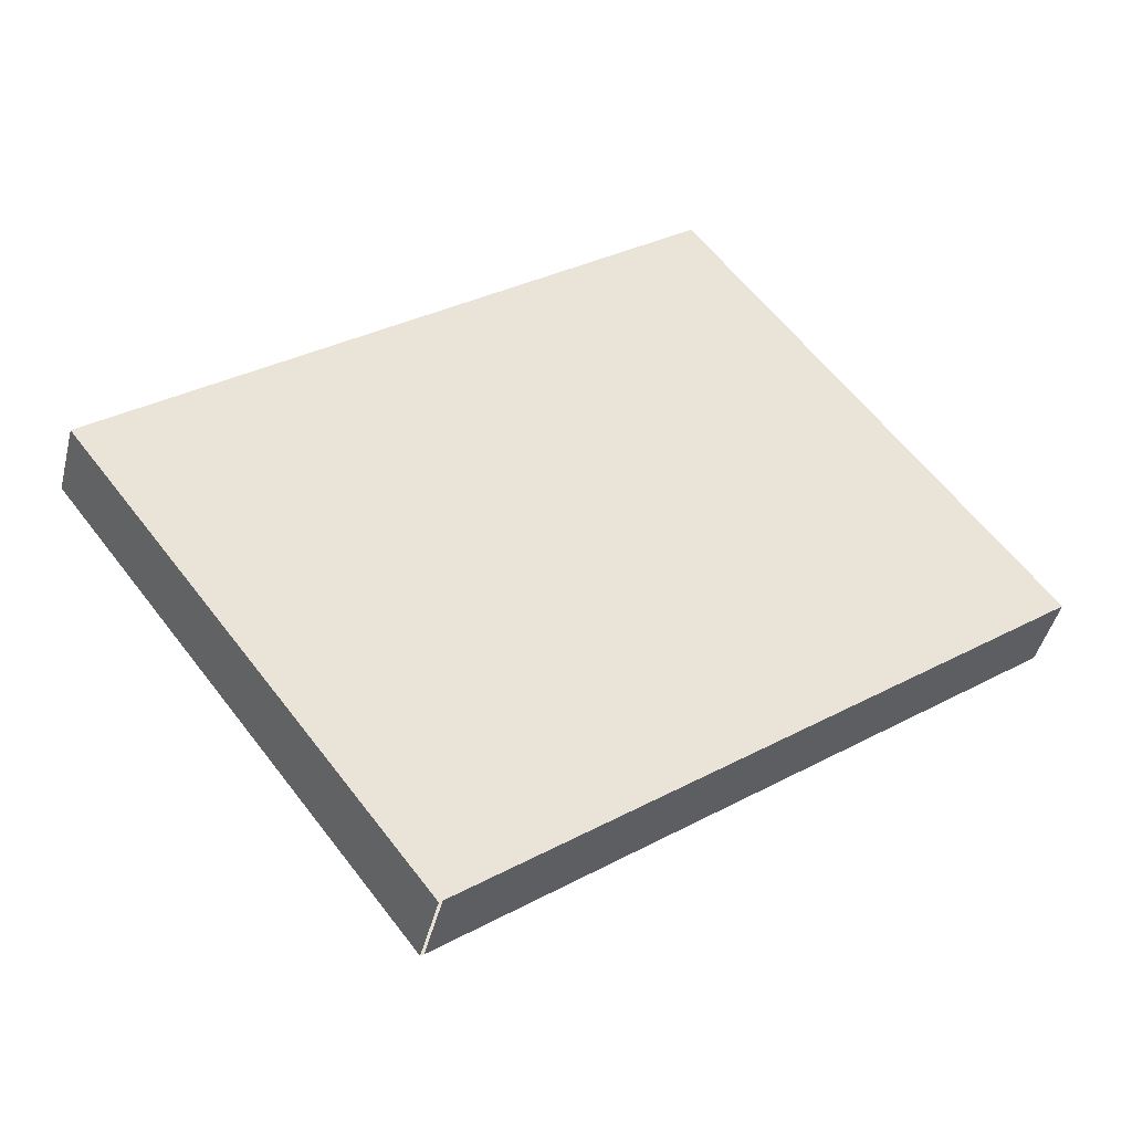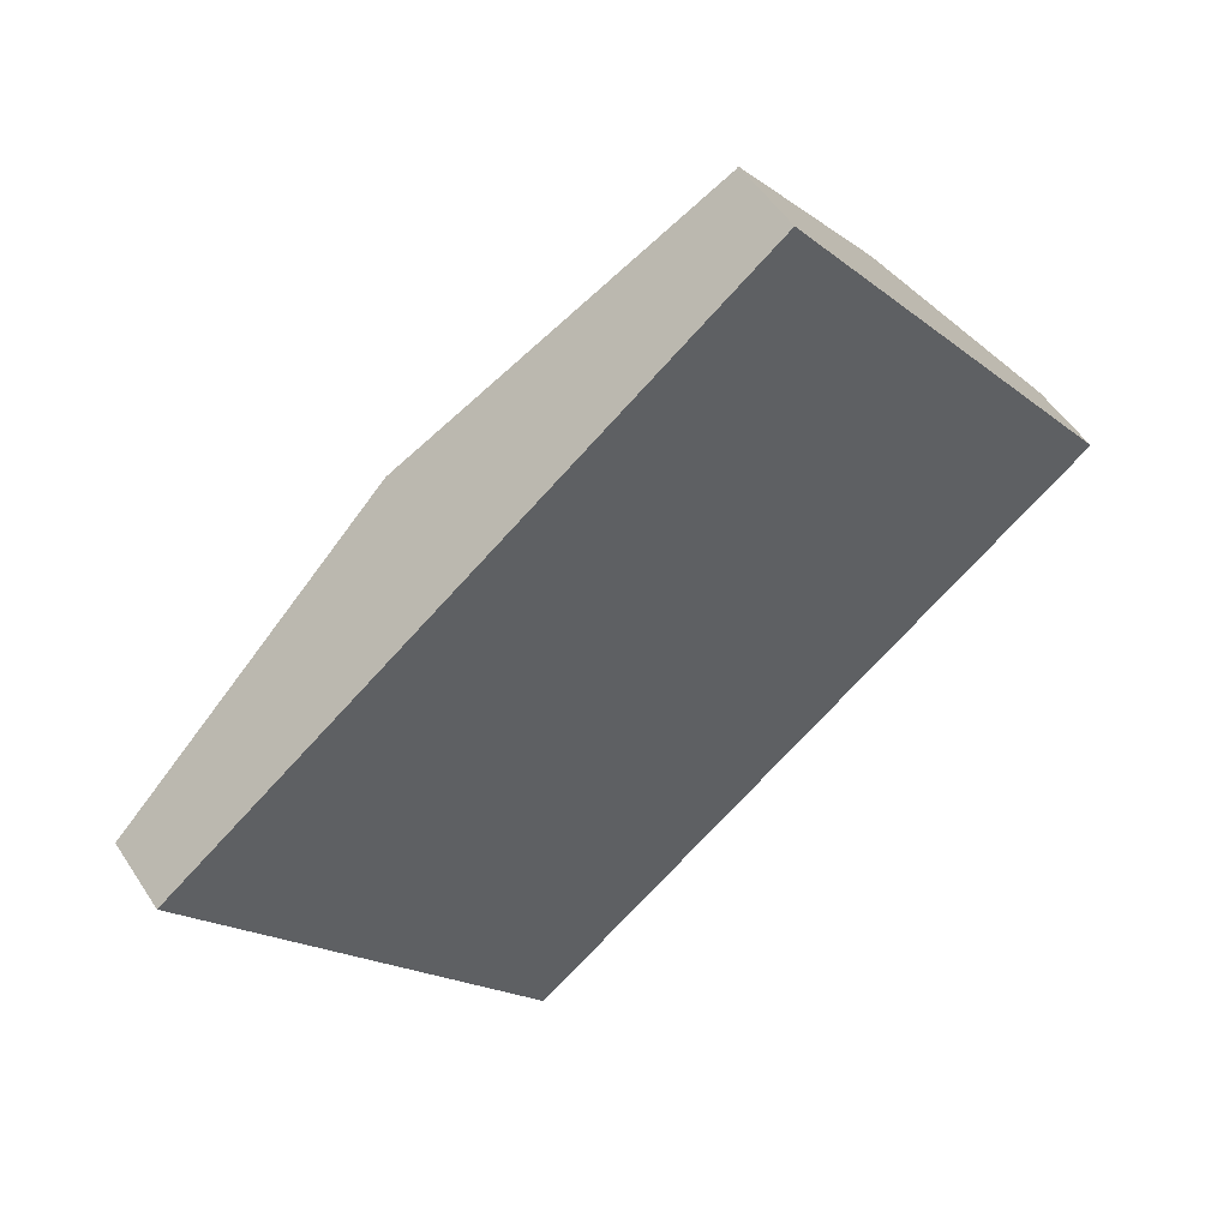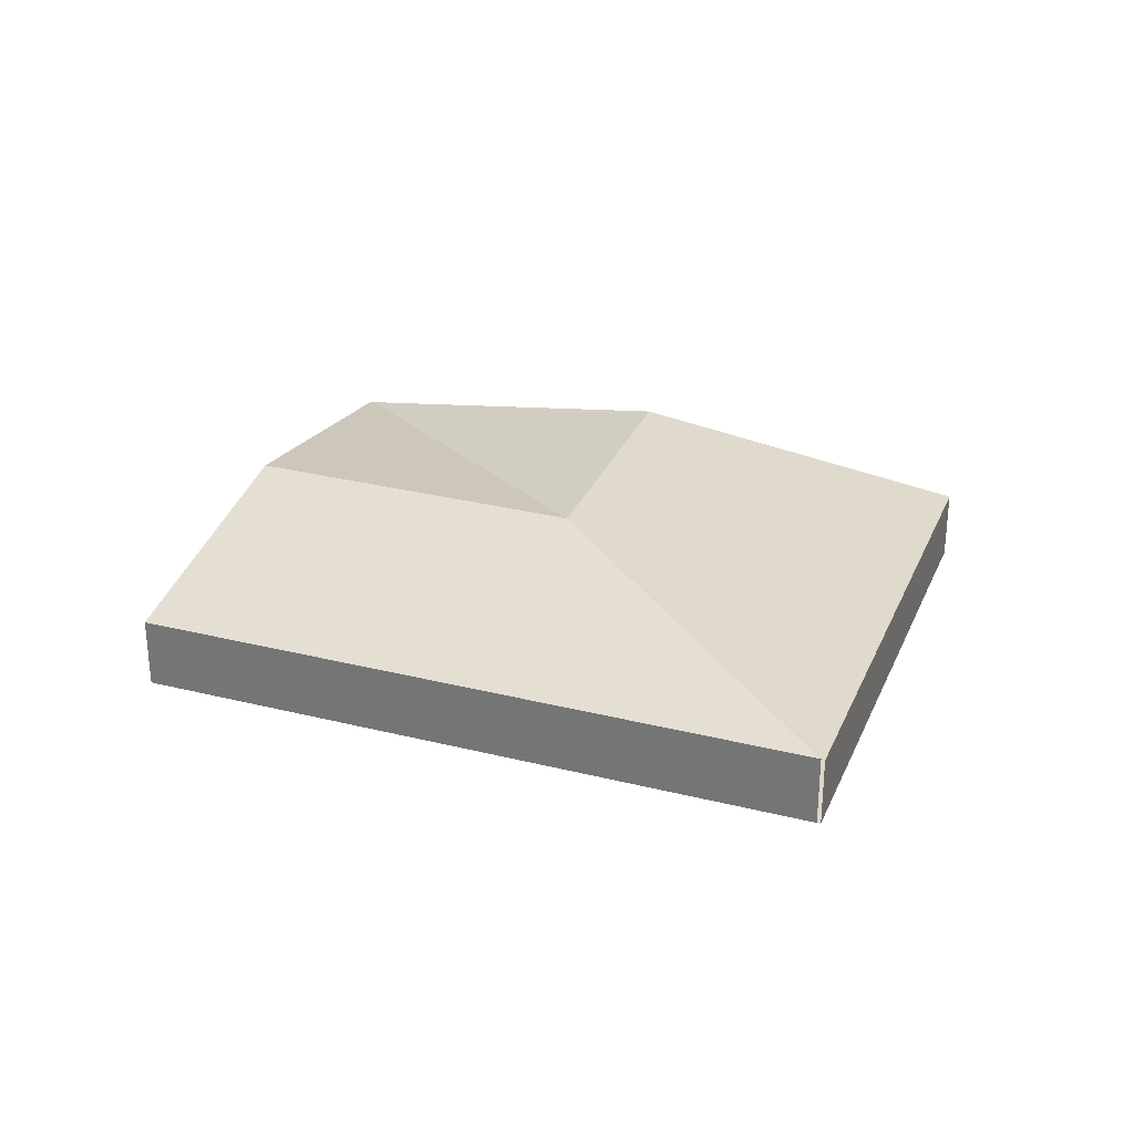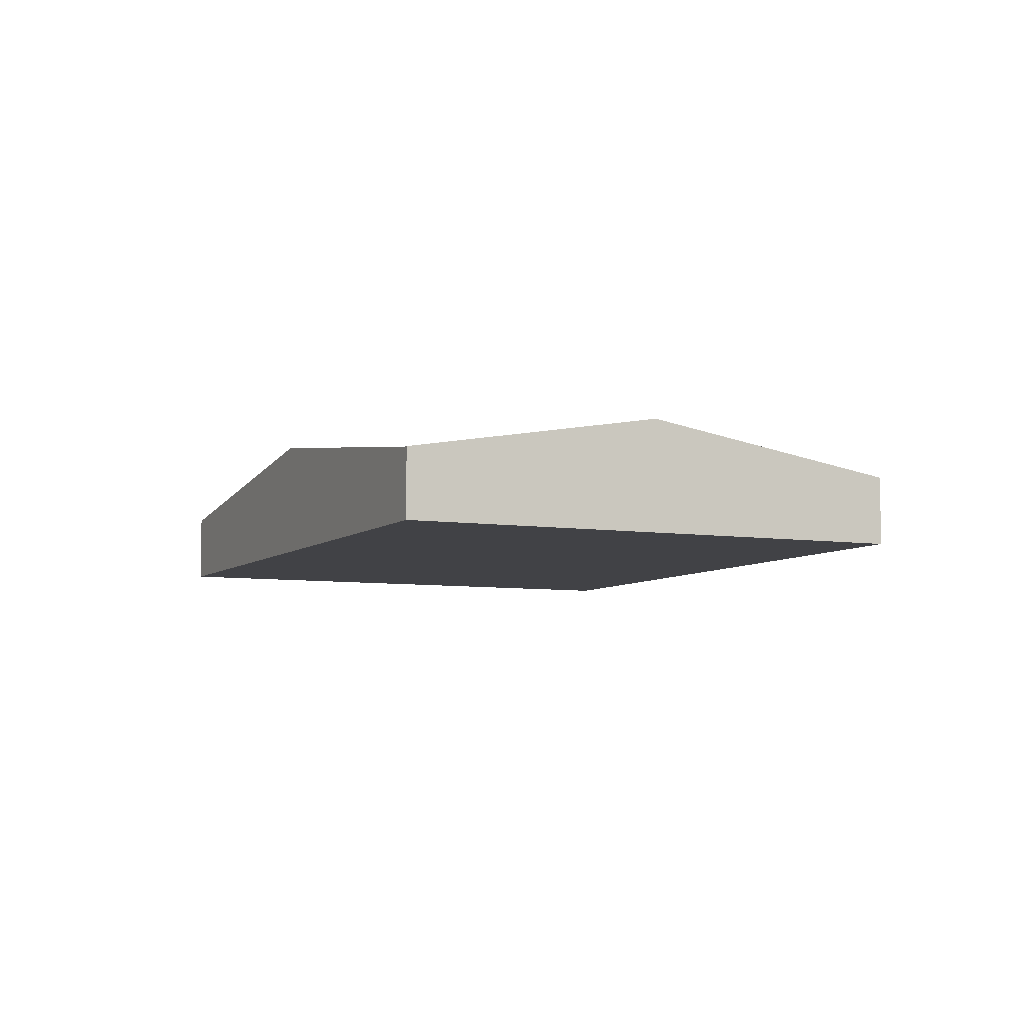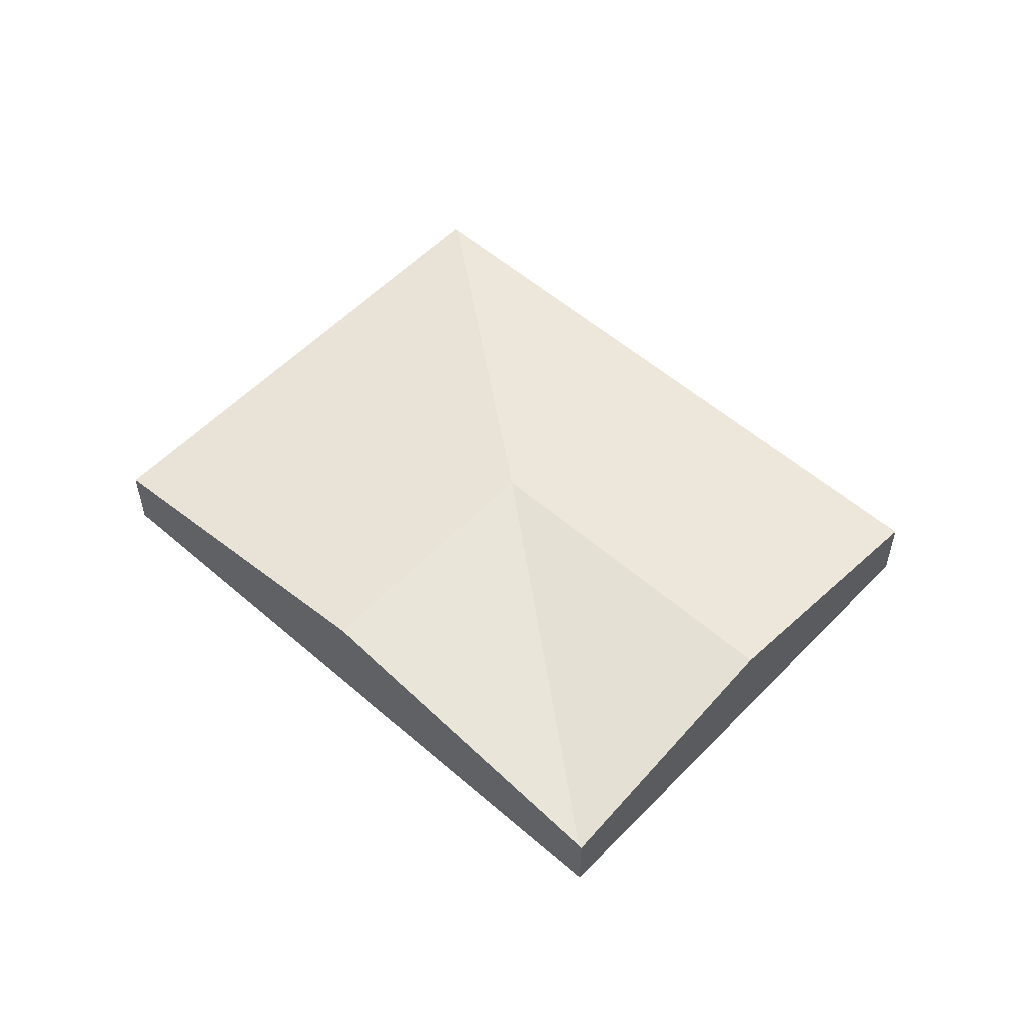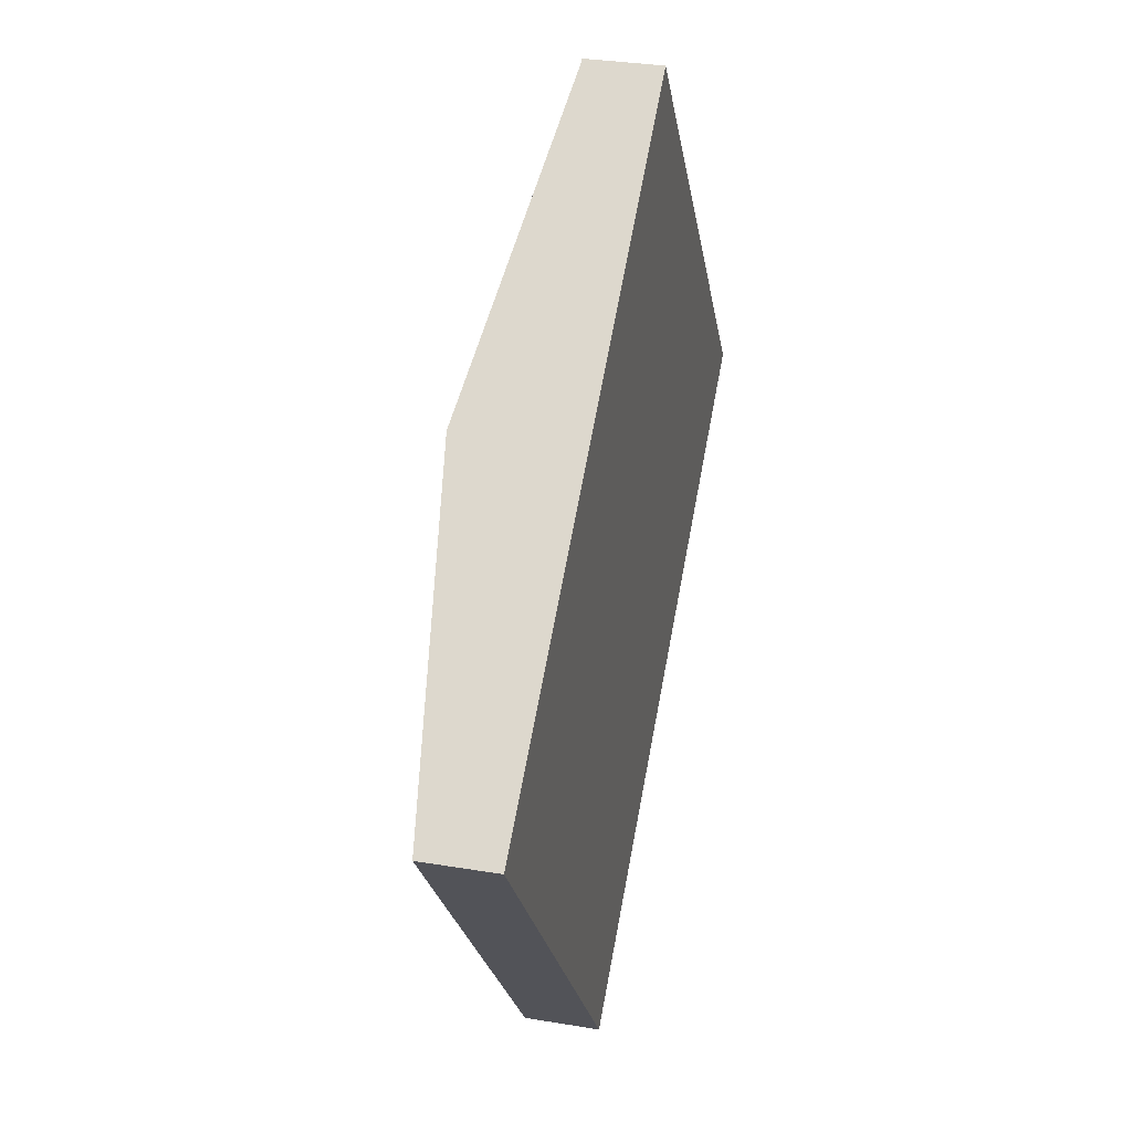
<metadata>
{"format":"obj","ext":"obj","renderer":"f3d","projection":"perspective","resolution":1024,"background":"white","views":[{"elev":-43.6,"azim":-13.7,"up":"+Z"},{"elev":52.0,"azim":-32.1,"up":"+Z"},{"elev":29.7,"azim":162.8,"up":"+Y"},{"elev":-6.7,"azim":27.9,"up":"+Y"},{"elev":54.6,"azim":5.3,"up":"+Y"},{"elev":31.5,"azim":-76.6,"up":"+Z"}]}
</metadata>
<code>
v  3.202 0.842 -0.028
v  4.015 0.515 3.069
v  5.21 0.842 1.507
v  3.994 0.515 3.053
v  6.404 0.515 -0.055
v  2.41 0.515 -3.109
v  2.388 0.511 -3.125
v  0 0.511 3.129e-17
v  2.008 0.842 1.535
v  2.388 1.914e-16 -3.125
v  0 0 0
v  2.008 -9.399e-17 1.535
v  3.994 -1.869e-16 3.053
v  4.015 -1.879e-16 3.069
v  5.21 -9.228e-17 1.507
v  6.404 3.368e-18 -0.055
v  2.41 1.904e-16 -3.109
g defaultobject
f 1 2 3
f 2 1 4
f 5 1 3
f 1 5 6
f 1 6 7
f 8 1 7
f 1 8 9
f 1 9 4
f 10 8 7
f 8 10 11
f 11 9 8
f 9 11 12
f 9 12 4
f 4 12 13
f 4 13 2
f 2 13 14
f 14 3 2
f 3 14 15
f 3 15 5
f 5 15 16
f 16 6 5
f 6 16 17
f 13 15 14
f 15 13 12
f 15 12 11
f 15 11 16
f 16 11 10
f 16 10 17

</code>
